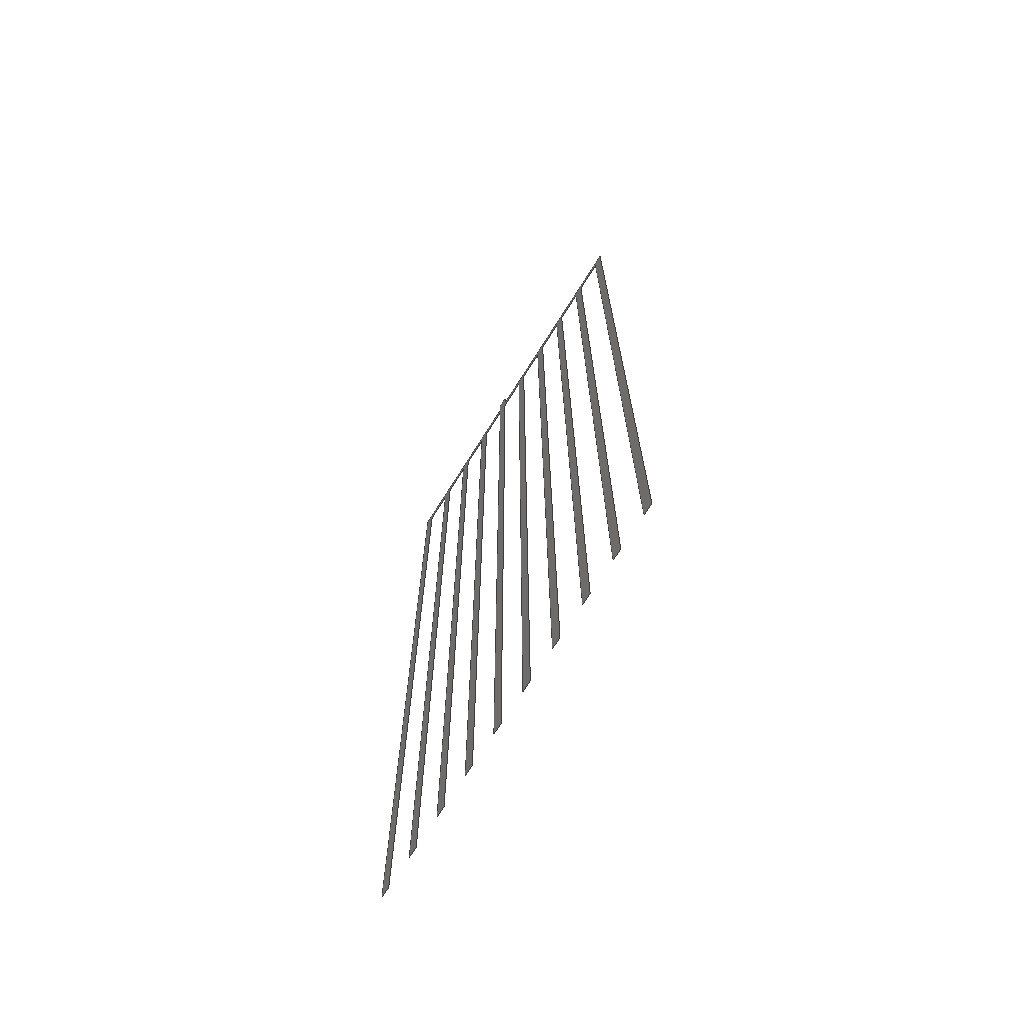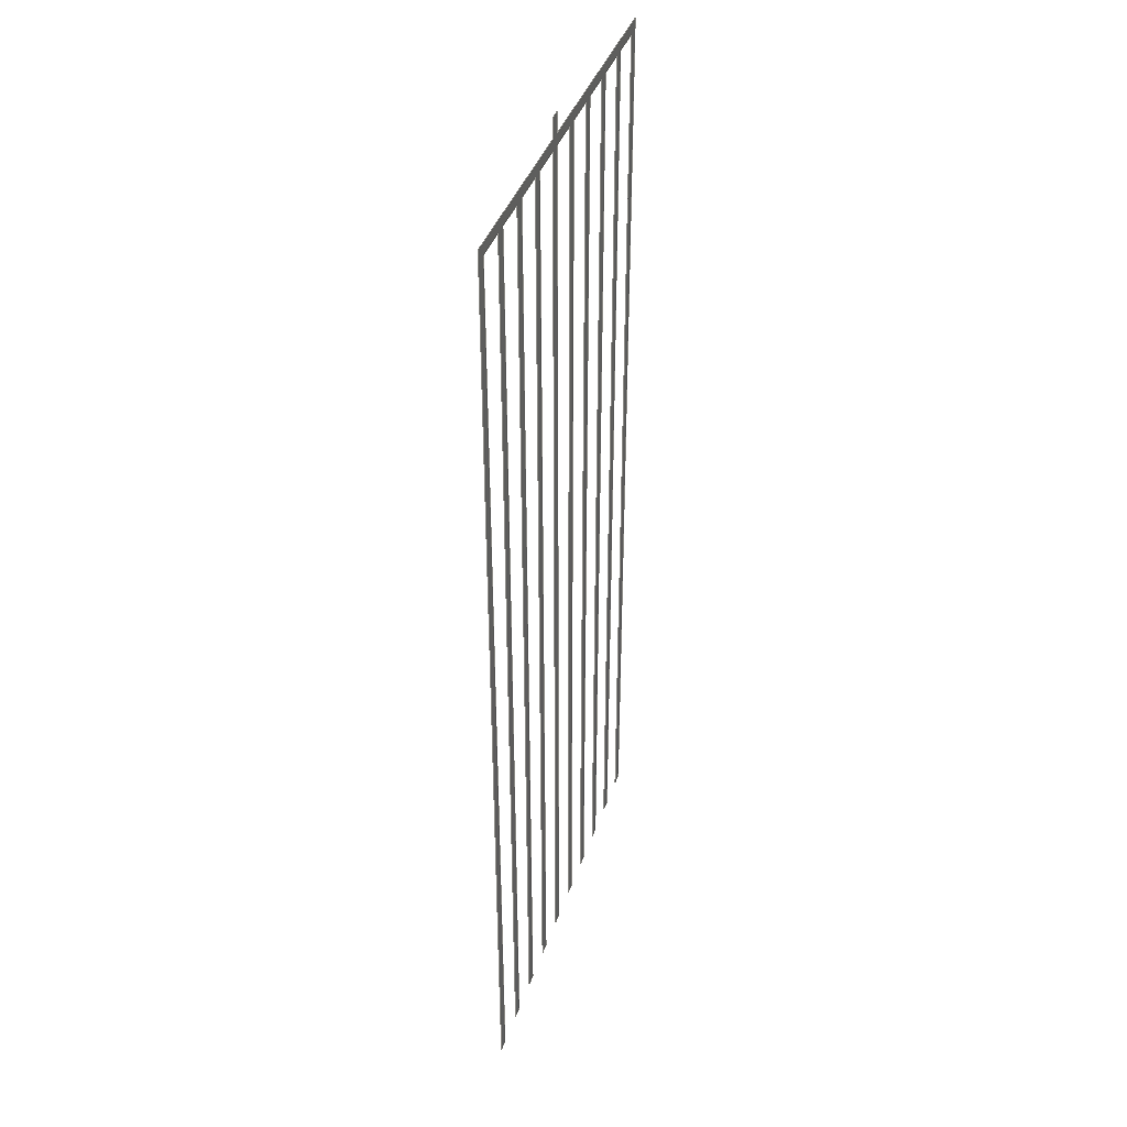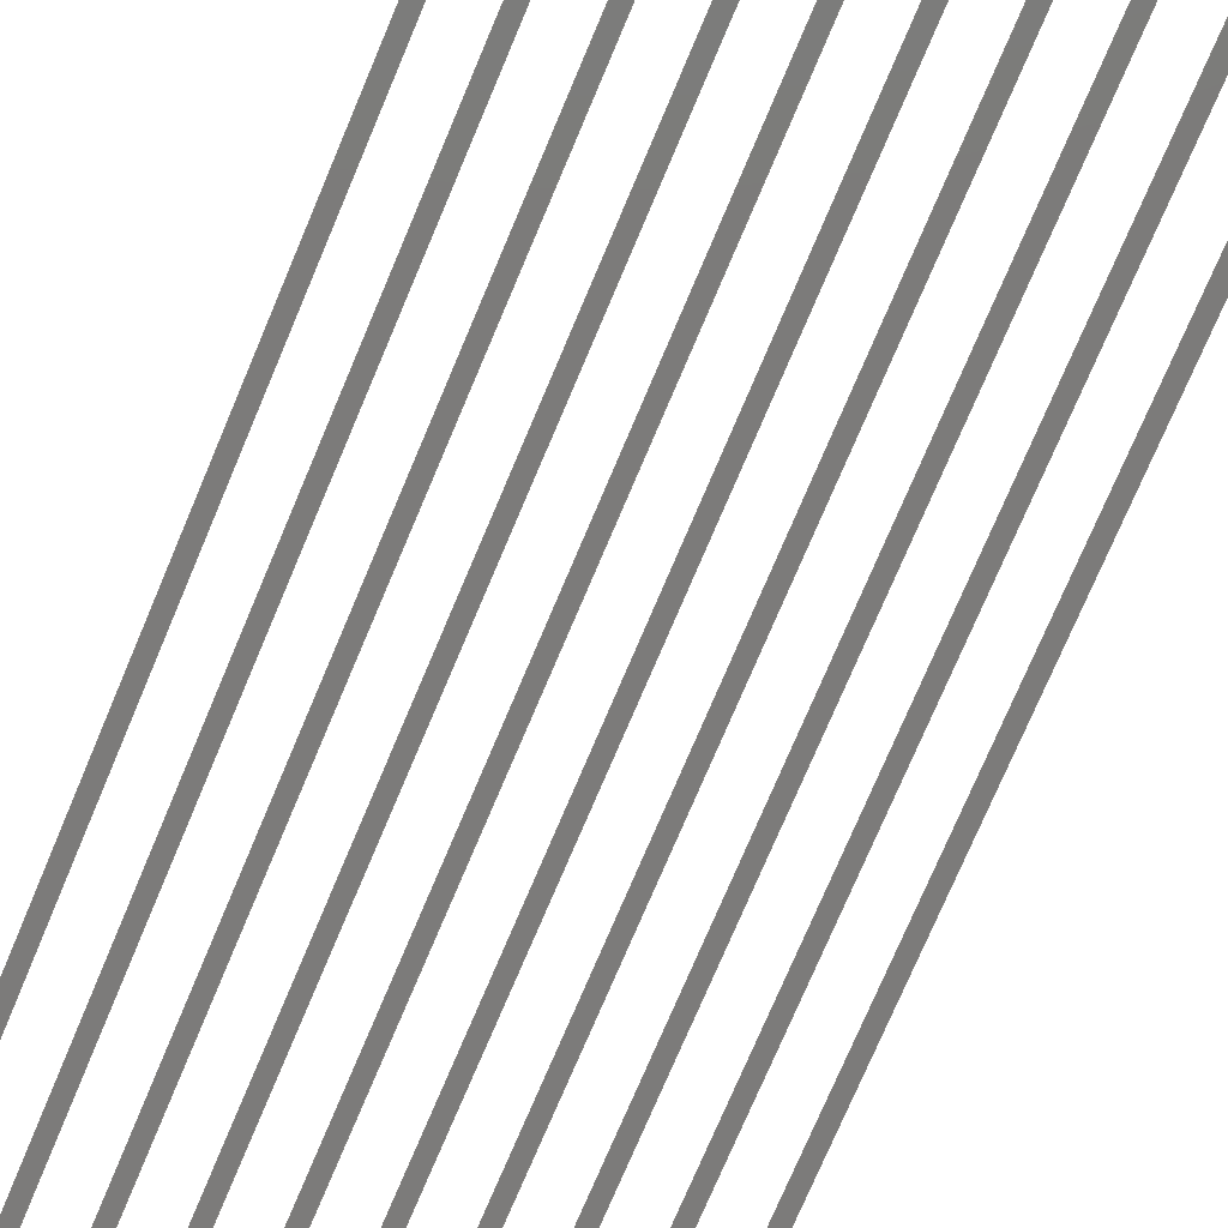
<metadata>
{"format":"step","ext":"stp","renderer":"f3d","projection":"perspective","resolution":1024,"background":"white","views":[{"elev":-70.8,"azim":58.0,"up":"+Z"},{"elev":39.5,"azim":-72.1,"up":"+Z"},{"elev":-74.7,"azim":-22.9,"up":"+Y"}]}
</metadata>
<code>
ISO-10303-21;
DATA;
#1=SHAPE_REPRESENTATION_RELATIONSHIP('None','relationship between cube-None and cube-None',#13,#2);
#2=ADVANCED_BREP_SHAPE_REPRESENTATION('cube-None',(#23),#178);
#3=SHAPE_DEFINITION_REPRESENTATION(#4,#13);
#4=PRODUCT_DEFINITION_SHAPE('','',#5);
#5=PRODUCT_DEFINITION(' ','',#7,#6);
#6=PRODUCT_DEFINITION_CONTEXT('part definition',#12,'design');
#7=PRODUCT_DEFINITION_FORMATION_WITH_SPECIFIED_SOURCE(' ',' ',#9, .NOT_KNOWN.);
#8=PRODUCT_RELATED_PRODUCT_CATEGORY('part','',(#9));
#9=PRODUCT('cube','cube',' ',(#10));
#10=PRODUCT_CONTEXT(' ',#12,'mechanical');
#11=APPLICATION_PROTOCOL_DEFINITION('international standard','automotive_design',2010,#12);
#12=APPLICATION_CONTEXT('core data for automotive mechanical design processes');
#13=SHAPE_REPRESENTATION('cube-None',(#121),#178);
#14=PRESENTATION_LAYER_ASSIGNMENT('1','Layer 1',(#23));
#15=STYLED_ITEM('',(#16),#23);
#16=PRESENTATION_STYLE_ASSIGNMENT((#17));
#17=SURFACE_STYLE_USAGE(.BOTH.,#18);
#18=SURFACE_SIDE_STYLE('',(#19));
#19=SURFACE_STYLE_FILL_AREA(#20);
#20=FILL_AREA_STYLE('',(#21));
#21=FILL_AREA_STYLE_COLOUR('',#22);
#22=COLOUR_RGB('Orange',1,0.6,0);
#23=MANIFOLD_SOLID_BREP('',#24);
#24=CLOSED_SHELL('',(#25));
#25=ADVANCED_FACE('',(#31),#26,.F.);
#26=PLANE('',#27);
#27=AXIS2_PLACEMENT_3D('',#28,#29,#30);
#28=CARTESIAN_POINT('',(-0.01424,-0.06668,0.1606));
#29=DIRECTION('',(0,1,0));
#30=DIRECTION('',(0,0,1));
#31=FACE_OUTER_BOUND('',#32,.T.);
#32=EDGE_LOOP('',(#33,#34,#35,#36,#37,#38,#39,#40,#41,#42,#43,#44,#45,#46,#47,#48,#49,#50,#51,#52,#53,#54,#55,#56,#57,#58,#59,#60,#61,#62,#63,#64,#65,#66,#67,#68,#69,#70,#71,#72,#73,#74,#75,#76));
#33=ORIENTED_EDGE('',*,*,#77,.T.);
#34=ORIENTED_EDGE('',*,*,#78,.T.);
#35=ORIENTED_EDGE('',*,*,#79,.T.);
#36=ORIENTED_EDGE('',*,*,#80,.T.);
#37=ORIENTED_EDGE('',*,*,#81,.T.);
#38=ORIENTED_EDGE('',*,*,#82,.T.);
#39=ORIENTED_EDGE('',*,*,#83,.T.);
#40=ORIENTED_EDGE('',*,*,#84,.T.);
#41=ORIENTED_EDGE('',*,*,#85,.T.);
#42=ORIENTED_EDGE('',*,*,#86,.T.);
#43=ORIENTED_EDGE('',*,*,#87,.T.);
#44=ORIENTED_EDGE('',*,*,#88,.T.);
#45=ORIENTED_EDGE('',*,*,#89,.T.);
#46=ORIENTED_EDGE('',*,*,#90,.T.);
#47=ORIENTED_EDGE('',*,*,#91,.T.);
#48=ORIENTED_EDGE('',*,*,#92,.T.);
#49=ORIENTED_EDGE('',*,*,#93,.T.);
#50=ORIENTED_EDGE('',*,*,#94,.T.);
#51=ORIENTED_EDGE('',*,*,#95,.T.);
#52=ORIENTED_EDGE('',*,*,#96,.T.);
#53=ORIENTED_EDGE('',*,*,#97,.T.);
#54=ORIENTED_EDGE('',*,*,#98,.T.);
#55=ORIENTED_EDGE('',*,*,#99,.T.);
#56=ORIENTED_EDGE('',*,*,#100,.T.);
#57=ORIENTED_EDGE('',*,*,#101,.T.);
#58=ORIENTED_EDGE('',*,*,#102,.T.);
#59=ORIENTED_EDGE('',*,*,#103,.T.);
#60=ORIENTED_EDGE('',*,*,#104,.T.);
#61=ORIENTED_EDGE('',*,*,#105,.T.);
#62=ORIENTED_EDGE('',*,*,#106,.T.);
#63=ORIENTED_EDGE('',*,*,#107,.T.);
#64=ORIENTED_EDGE('',*,*,#108,.T.);
#65=ORIENTED_EDGE('',*,*,#109,.T.);
#66=ORIENTED_EDGE('',*,*,#110,.T.);
#67=ORIENTED_EDGE('',*,*,#111,.T.);
#68=ORIENTED_EDGE('',*,*,#112,.T.);
#69=ORIENTED_EDGE('',*,*,#113,.T.);
#70=ORIENTED_EDGE('',*,*,#114,.T.);
#71=ORIENTED_EDGE('',*,*,#115,.T.);
#72=ORIENTED_EDGE('',*,*,#116,.T.);
#73=ORIENTED_EDGE('',*,*,#117,.T.);
#74=ORIENTED_EDGE('',*,*,#118,.T.);
#75=ORIENTED_EDGE('',*,*,#119,.T.);
#76=ORIENTED_EDGE('',*,*,#120,.T.);
#77=EDGE_CURVE('',#121,#122,#165,.T.);
#78=EDGE_CURVE('',#122,#123,#166,.T.);
#79=EDGE_CURVE('',#123,#124,#167,.T.);
#80=EDGE_CURVE('',#124,#125,#168,.T.);
#81=EDGE_CURVE('',#125,#126,#169,.T.);
#82=EDGE_CURVE('',#126,#127,#170,.T.);
#83=EDGE_CURVE('',#127,#128,#171,.T.);
#84=EDGE_CURVE('',#128,#129,#172,.T.);
#85=EDGE_CURVE('',#129,#130,#173,.T.);
#86=EDGE_CURVE('',#130,#131,#174,.T.);
#87=EDGE_CURVE('',#131,#132,#175,.T.);
#88=EDGE_CURVE('',#132,#133,#176,.T.);
#89=EDGE_CURVE('',#133,#134,#177,.T.);
#90=EDGE_CURVE('',#134,#135,#178,.T.);
#91=EDGE_CURVE('',#135,#136,#179,.T.);
#92=EDGE_CURVE('',#136,#137,#180,.T.);
#93=EDGE_CURVE('',#137,#138,#181,.T.);
#94=EDGE_CURVE('',#138,#139,#182,.T.);
#95=EDGE_CURVE('',#139,#140,#183,.T.);
#96=EDGE_CURVE('',#140,#141,#184,.T.);
#97=EDGE_CURVE('',#141,#142,#185,.T.);
#98=EDGE_CURVE('',#142,#143,#186,.T.);
#99=EDGE_CURVE('',#143,#144,#187,.T.);
#100=EDGE_CURVE('',#144,#145,#188,.T.);
#101=EDGE_CURVE('',#145,#146,#189,.T.);
#102=EDGE_CURVE('',#146,#147,#190,.T.);
#103=EDGE_CURVE('',#147,#148,#191,.T.);
#104=EDGE_CURVE('',#148,#149,#192,.T.);
#105=EDGE_CURVE('',#149,#150,#193,.T.);
#106=EDGE_CURVE('',#150,#151,#194,.T.);
#107=EDGE_CURVE('',#151,#152,#195,.T.);
#108=EDGE_CURVE('',#152,#153,#196,.T.);
#109=EDGE_CURVE('',#153,#154,#197,.T.);
#110=EDGE_CURVE('',#154,#155,#198,.T.);
#111=EDGE_CURVE('',#155,#156,#199,.T.);
#112=EDGE_CURVE('',#156,#157,#200,.T.);
#113=EDGE_CURVE('',#157,#158,#201,.T.);
#114=EDGE_CURVE('',#158,#159,#202,.T.);
#115=EDGE_CURVE('',#159,#160,#203,.T.);
#116=EDGE_CURVE('',#160,#161,#204,.T.);
#117=EDGE_CURVE('',#161,#162,#205,.T.);
#118=EDGE_CURVE('',#162,#163,#206,.T.);
#119=EDGE_CURVE('',#163,#164,#207,.T.);
#120=EDGE_CURVE('',#164,#121,#208,.T.);
#121=VERTEX_POINT('',#209);
#122=VERTEX_POINT('',#213);
#123=VERTEX_POINT('',#217);
#124=VERTEX_POINT('',#221);
#125=VERTEX_POINT('',#225);
#126=VERTEX_POINT('',#229);
#127=VERTEX_POINT('',#233);
#128=VERTEX_POINT('',#237);
#129=VERTEX_POINT('',#241);
#130=VERTEX_POINT('',#245);
#131=VERTEX_POINT('',#249);
#132=VERTEX_POINT('',#253);
#133=VERTEX_POINT('',#257);
#134=VERTEX_POINT('',#261);
#135=VERTEX_POINT('',#265);
#136=VERTEX_POINT('',#269);
#137=VERTEX_POINT('',#273);
#138=VERTEX_POINT('',#277);
#139=VERTEX_POINT('',#281);
#140=VERTEX_POINT('',#285);
#141=VERTEX_POINT('',#289);
#142=VERTEX_POINT('',#293);
#143=VERTEX_POINT('',#297);
#144=VERTEX_POINT('',#301);
#145=VERTEX_POINT('',#305);
#146=VERTEX_POINT('',#309);
#147=VERTEX_POINT('',#313);
#148=VERTEX_POINT('',#317);
#149=VERTEX_POINT('',#321);
#150=VERTEX_POINT('',#325);
#151=VERTEX_POINT('',#329);
#152=VERTEX_POINT('',#333);
#153=VERTEX_POINT('',#337);
#154=VERTEX_POINT('',#341);
#155=VERTEX_POINT('',#345);
#156=VERTEX_POINT('',#349);
#157=VERTEX_POINT('',#353);
#158=VERTEX_POINT('',#357);
#159=VERTEX_POINT('',#361);
#160=VERTEX_POINT('',#365);
#161=VERTEX_POINT('',#369);
#162=VERTEX_POINT('',#373);
#163=VERTEX_POINT('',#377);
#164=VERTEX_POINT('',#381);
#165=LINE('',#210,#211);
#166=LINE('',#214,#215);
#167=LINE('',#218,#219);
#168=LINE('',#222,#223);
#169=LINE('',#226,#227);
#170=LINE('',#230,#231);
#171=LINE('',#234,#235);
#172=LINE('',#238,#239);
#173=LINE('',#242,#243);
#174=LINE('',#246,#247);
#175=LINE('',#250,#251);
#176=LINE('',#254,#255);
#177=LINE('',#258,#259);
#178=LINE('',#262,#263);
#179=LINE('',#266,#267);
#180=LINE('',#270,#271);
#181=LINE('',#274,#275);
#182=LINE('',#278,#279);
#183=LINE('',#282,#283);
#184=LINE('',#286,#287);
#185=LINE('',#290,#291);
#186=LINE('',#294,#295);
#187=LINE('',#298,#299);
#188=LINE('',#302,#303);
#189=LINE('',#306,#307);
#190=LINE('',#310,#311);
#191=LINE('',#314,#315);
#192=LINE('',#318,#319);
#193=LINE('',#322,#323);
#194=LINE('',#326,#327);
#195=LINE('',#330,#331);
#196=LINE('',#334,#335);
#197=LINE('',#338,#339);
#198=LINE('',#342,#343);
#199=LINE('',#346,#347);
#200=LINE('',#350,#351);
#201=LINE('',#354,#355);
#202=LINE('',#358,#359);
#203=LINE('',#362,#363);
#204=LINE('',#366,#367);
#205=LINE('',#370,#371);
#206=LINE('',#374,#375);
#207=LINE('',#378,#379);
#208=LINE('',#382,#383);
#209=CARTESIAN_POINT('',(-0.01424,-0.06668,0.1575));
#210=CARTESIAN_POINT('',(-0.01424,-0.06668,0.1606));
#211=VECTOR('',#212,1);
#212=DIRECTION('',(0,0,1));
#213=CARTESIAN_POINT('',(-0.01424,-0.06668,0.1606));
#214=CARTESIAN_POINT('',(-0.01244,-0.06668,0.1606));
#215=VECTOR('',#216,1);
#216=DIRECTION('',(1,0,0));
#217=CARTESIAN_POINT('',(-0.01244,-0.06668,0.1606));
#218=CARTESIAN_POINT('',(-0.01244,-0.06668,0.1575));
#219=VECTOR('',#220,1);
#220=DIRECTION('',(0,0,1));
#221=CARTESIAN_POINT('',(-0.01244,-0.06668,0.1575));
#222=CARTESIAN_POINT('',(0.02356,-0.06668,0.1575));
#223=VECTOR('',#224,1);
#224=DIRECTION('',(1,0,0));
#225=CARTESIAN_POINT('',(0.02356,-0.06668,0.1575));
#226=CARTESIAN_POINT('',(0.02356,-0.06668,0.004855));
#227=VECTOR('',#228,1);
#228=DIRECTION('',(0,0,1));
#229=CARTESIAN_POINT('',(0.02356,-0.06668,0.004855));
#230=CARTESIAN_POINT('',(0.02176,-0.06668,0.004855));
#231=VECTOR('',#232,1);
#232=DIRECTION('',(1,0,0));
#233=CARTESIAN_POINT('',(0.02176,-0.06668,0.004855));
#234=CARTESIAN_POINT('',(0.02176,-0.06668,0.1557));
#235=VECTOR('',#236,1);
#236=DIRECTION('',(0,0,1));
#237=CARTESIAN_POINT('',(0.02176,-0.06668,0.1557));
#238=CARTESIAN_POINT('',(0.01636,-0.06668,0.1557));
#239=VECTOR('',#240,1);
#240=DIRECTION('',(1,0,0));
#241=CARTESIAN_POINT('',(0.01636,-0.06668,0.1557));
#242=CARTESIAN_POINT('',(0.01636,-0.06668,0.004855));
#243=VECTOR('',#244,1);
#244=DIRECTION('',(0,0,1));
#245=CARTESIAN_POINT('',(0.01636,-0.06668,0.004855));
#246=CARTESIAN_POINT('',(0.01456,-0.06668,0.004855));
#247=VECTOR('',#248,1);
#248=DIRECTION('',(1,0,0));
#249=CARTESIAN_POINT('',(0.01456,-0.06668,0.004855));
#250=CARTESIAN_POINT('',(0.01456,-0.06668,0.1557));
#251=VECTOR('',#252,1);
#252=DIRECTION('',(0,0,1));
#253=CARTESIAN_POINT('',(0.01456,-0.06668,0.1557));
#254=CARTESIAN_POINT('',(0.009158,-0.06668,0.1557));
#255=VECTOR('',#256,1);
#256=DIRECTION('',(1,0,0));
#257=CARTESIAN_POINT('',(0.009158,-0.06668,0.1557));
#258=CARTESIAN_POINT('',(0.009158,-0.06668,0.004855));
#259=VECTOR('',#260,1);
#260=DIRECTION('',(0,0,1));
#261=CARTESIAN_POINT('',(0.009158,-0.06668,0.004855));
#262=CARTESIAN_POINT('',(0.007358,-0.06668,0.004855));
#263=VECTOR('',#264,1);
#264=DIRECTION('',(1,0,0));
#265=CARTESIAN_POINT('',(0.007358,-0.06668,0.004855));
#266=CARTESIAN_POINT('',(0.007358,-0.06668,0.1557));
#267=VECTOR('',#268,1);
#268=DIRECTION('',(0,0,1));
#269=CARTESIAN_POINT('',(0.007358,-0.06668,0.1557));
#270=CARTESIAN_POINT('',(0.001958,-0.06668,0.1557));
#271=VECTOR('',#272,1);
#272=DIRECTION('',(1,0,0));
#273=CARTESIAN_POINT('',(0.001958,-0.06668,0.1557));
#274=CARTESIAN_POINT('',(0.001958,-0.06668,0.004855));
#275=VECTOR('',#276,1);
#276=DIRECTION('',(0,0,1));
#277=CARTESIAN_POINT('',(0.001958,-0.06668,0.004855));
#278=CARTESIAN_POINT('',(0.0001582,-0.06668,0.004855));
#279=VECTOR('',#280,1);
#280=DIRECTION('',(1,0,0));
#281=CARTESIAN_POINT('',(0.0001582,-0.06668,0.004855));
#282=CARTESIAN_POINT('',(0.0001582,-0.06668,0.1557));
#283=VECTOR('',#284,1);
#284=DIRECTION('',(0,0,1));
#285=CARTESIAN_POINT('',(0.0001582,-0.06668,0.1557));
#286=CARTESIAN_POINT('',(-0.005242,-0.06668,0.1557));
#287=VECTOR('',#288,1);
#288=DIRECTION('',(1,0,0));
#289=CARTESIAN_POINT('',(-0.005242,-0.06668,0.1557));
#290=CARTESIAN_POINT('',(-0.005242,-0.06668,0.004855));
#291=VECTOR('',#292,1);
#292=DIRECTION('',(0,0,1));
#293=CARTESIAN_POINT('',(-0.005242,-0.06668,0.004855));
#294=CARTESIAN_POINT('',(-0.007042,-0.06668,0.004855));
#295=VECTOR('',#296,1);
#296=DIRECTION('',(1,0,0));
#297=CARTESIAN_POINT('',(-0.007042,-0.06668,0.004855));
#298=CARTESIAN_POINT('',(-0.007042,-0.06668,0.1557));
#299=VECTOR('',#300,1);
#300=DIRECTION('',(0,0,1));
#301=CARTESIAN_POINT('',(-0.007042,-0.06668,0.1557));
#302=CARTESIAN_POINT('',(-0.01244,-0.06668,0.1557));
#303=VECTOR('',#304,1);
#304=DIRECTION('',(1,0,0));
#305=CARTESIAN_POINT('',(-0.01244,-0.06668,0.1557));
#306=CARTESIAN_POINT('',(-0.01244,-0.06668,0.004855));
#307=VECTOR('',#308,1);
#308=DIRECTION('',(0,0,1));
#309=CARTESIAN_POINT('',(-0.01244,-0.06668,0.004855));
#310=CARTESIAN_POINT('',(-0.01424,-0.06668,0.004855));
#311=VECTOR('',#312,1);
#312=DIRECTION('',(1,0,0));
#313=CARTESIAN_POINT('',(-0.01424,-0.06668,0.004855));
#314=CARTESIAN_POINT('',(-0.01424,-0.06668,0.1557));
#315=VECTOR('',#316,1);
#316=DIRECTION('',(0,0,1));
#317=CARTESIAN_POINT('',(-0.01424,-0.06668,0.1557));
#318=CARTESIAN_POINT('',(-0.01964,-0.06668,0.1557));
#319=VECTOR('',#320,1);
#320=DIRECTION('',(1,0,0));
#321=CARTESIAN_POINT('',(-0.01964,-0.06668,0.1557));
#322=CARTESIAN_POINT('',(-0.01964,-0.06668,0.004855));
#323=VECTOR('',#324,1);
#324=DIRECTION('',(0,0,1));
#325=CARTESIAN_POINT('',(-0.01964,-0.06668,0.004855));
#326=CARTESIAN_POINT('',(-0.02144,-0.06668,0.004855));
#327=VECTOR('',#328,1);
#328=DIRECTION('',(1,0,0));
#329=CARTESIAN_POINT('',(-0.02144,-0.06668,0.004855));
#330=CARTESIAN_POINT('',(-0.02144,-0.06668,0.1557));
#331=VECTOR('',#332,1);
#332=DIRECTION('',(0,0,1));
#333=CARTESIAN_POINT('',(-0.02144,-0.06668,0.1557));
#334=CARTESIAN_POINT('',(-0.02684,-0.06668,0.1557));
#335=VECTOR('',#336,1);
#336=DIRECTION('',(1,0,0));
#337=CARTESIAN_POINT('',(-0.02684,-0.06668,0.1557));
#338=CARTESIAN_POINT('',(-0.02684,-0.06668,0.004855));
#339=VECTOR('',#340,1);
#340=DIRECTION('',(0,0,1));
#341=CARTESIAN_POINT('',(-0.02684,-0.06668,0.004855));
#342=CARTESIAN_POINT('',(-0.02864,-0.06668,0.004855));
#343=VECTOR('',#344,1);
#344=DIRECTION('',(1,0,0));
#345=CARTESIAN_POINT('',(-0.02864,-0.06668,0.004855));
#346=CARTESIAN_POINT('',(-0.02864,-0.06668,0.1557));
#347=VECTOR('',#348,1);
#348=DIRECTION('',(0,0,1));
#349=CARTESIAN_POINT('',(-0.02864,-0.06668,0.1557));
#350=CARTESIAN_POINT('',(-0.03404,-0.06668,0.1557));
#351=VECTOR('',#352,1);
#352=DIRECTION('',(1,0,0));
#353=CARTESIAN_POINT('',(-0.03404,-0.06668,0.1557));
#354=CARTESIAN_POINT('',(-0.03404,-0.06668,0.004855));
#355=VECTOR('',#356,1);
#356=DIRECTION('',(0,0,1));
#357=CARTESIAN_POINT('',(-0.03404,-0.06668,0.004855));
#358=CARTESIAN_POINT('',(-0.03584,-0.06668,0.004855));
#359=VECTOR('',#360,1);
#360=DIRECTION('',(1,0,0));
#361=CARTESIAN_POINT('',(-0.03584,-0.06668,0.004855));
#362=CARTESIAN_POINT('',(-0.03584,-0.06668,0.1557));
#363=VECTOR('',#364,1);
#364=DIRECTION('',(0,0,1));
#365=CARTESIAN_POINT('',(-0.03584,-0.06668,0.1557));
#366=CARTESIAN_POINT('',(-0.04124,-0.06668,0.1557));
#367=VECTOR('',#368,1);
#368=DIRECTION('',(1,0,0));
#369=CARTESIAN_POINT('',(-0.04124,-0.06668,0.1557));
#370=CARTESIAN_POINT('',(-0.04124,-0.06668,0.004855));
#371=VECTOR('',#372,1);
#372=DIRECTION('',(0,0,1));
#373=CARTESIAN_POINT('',(-0.04124,-0.06668,0.004855));
#374=CARTESIAN_POINT('',(-0.04304,-0.06668,0.004855));
#375=VECTOR('',#376,1);
#376=DIRECTION('',(1,0,0));
#377=CARTESIAN_POINT('',(-0.04304,-0.06668,0.004855));
#378=CARTESIAN_POINT('',(-0.04304,-0.06668,0.1575));
#379=VECTOR('',#380,1);
#380=DIRECTION('',(0,0,1));
#381=CARTESIAN_POINT('',(-0.04304,-0.06668,0.1575));
#382=CARTESIAN_POINT('',(-0.01424,-0.06668,0.1575));
#383=VECTOR('',#384,1);
#384=DIRECTION('',(1,0,0));
ENDSEC;
END-ISO-10303-21;
</code>
